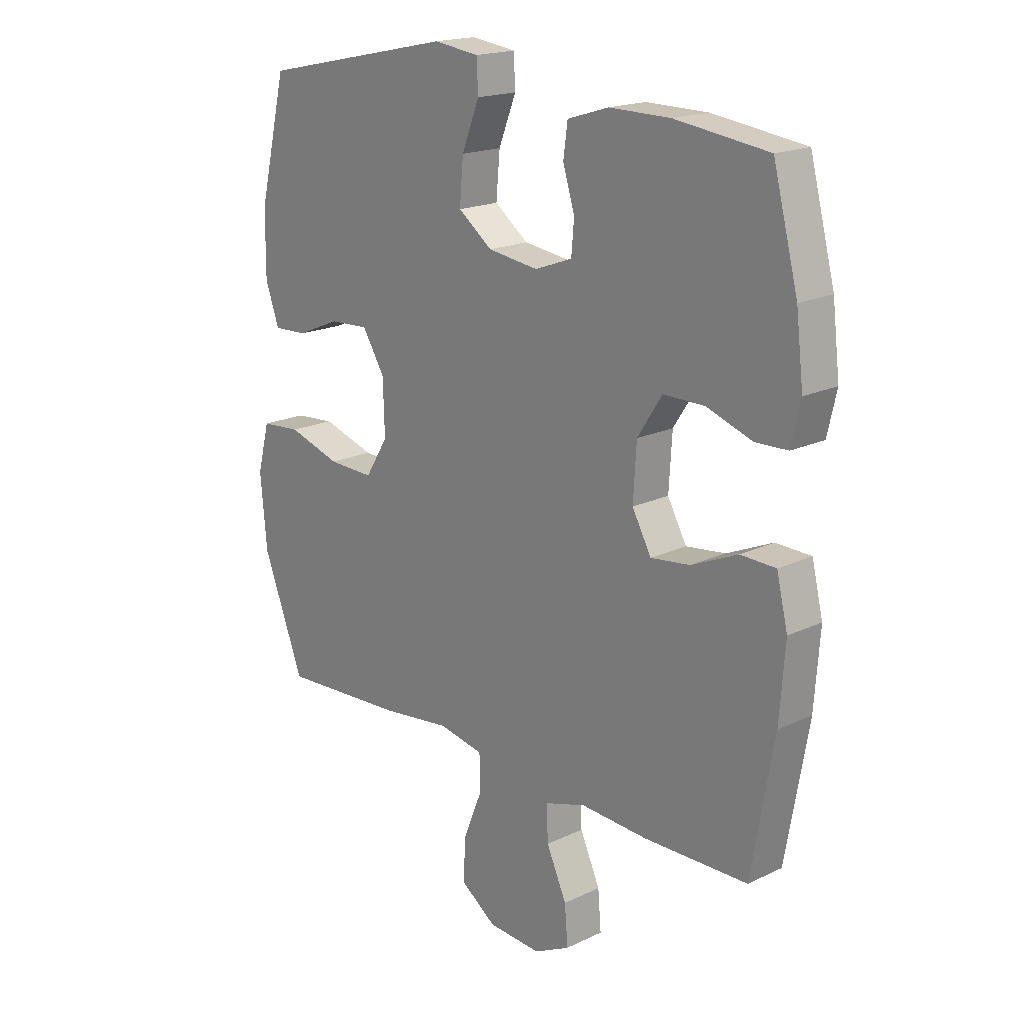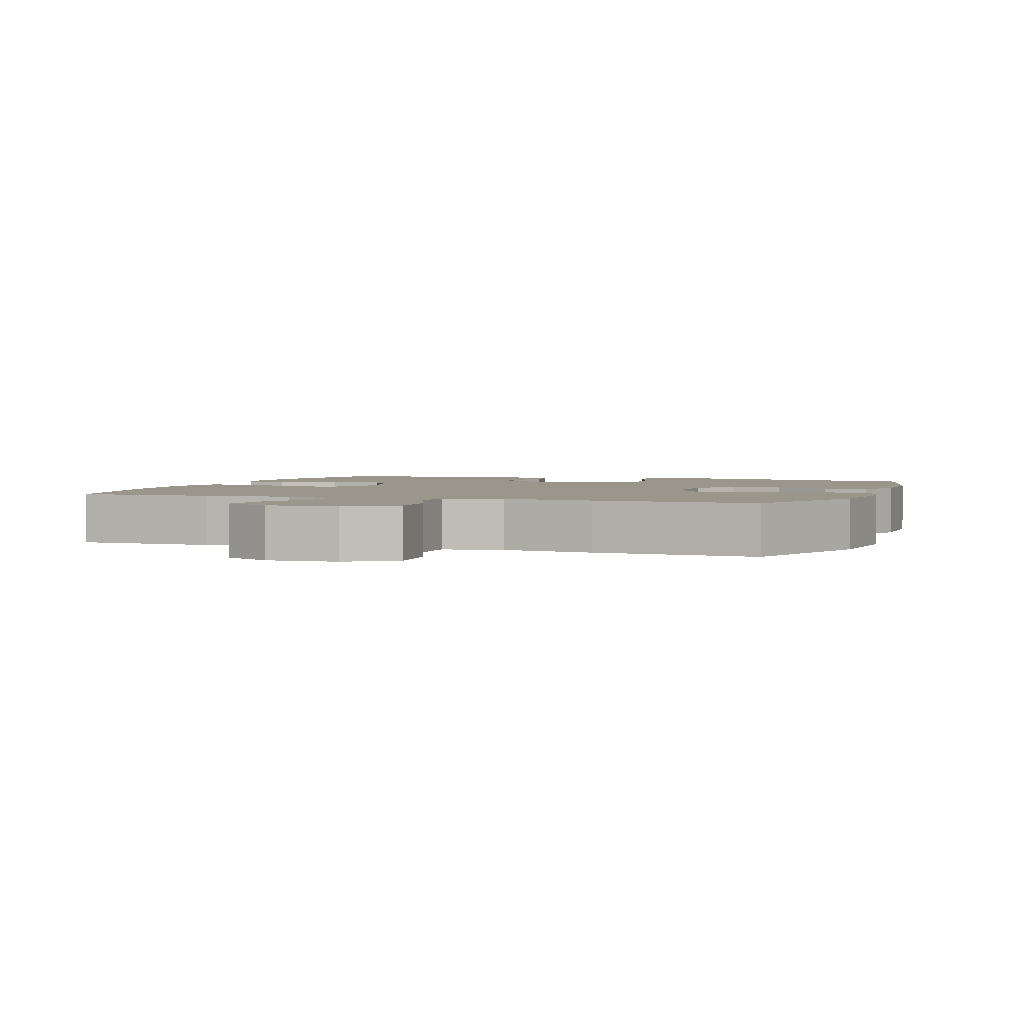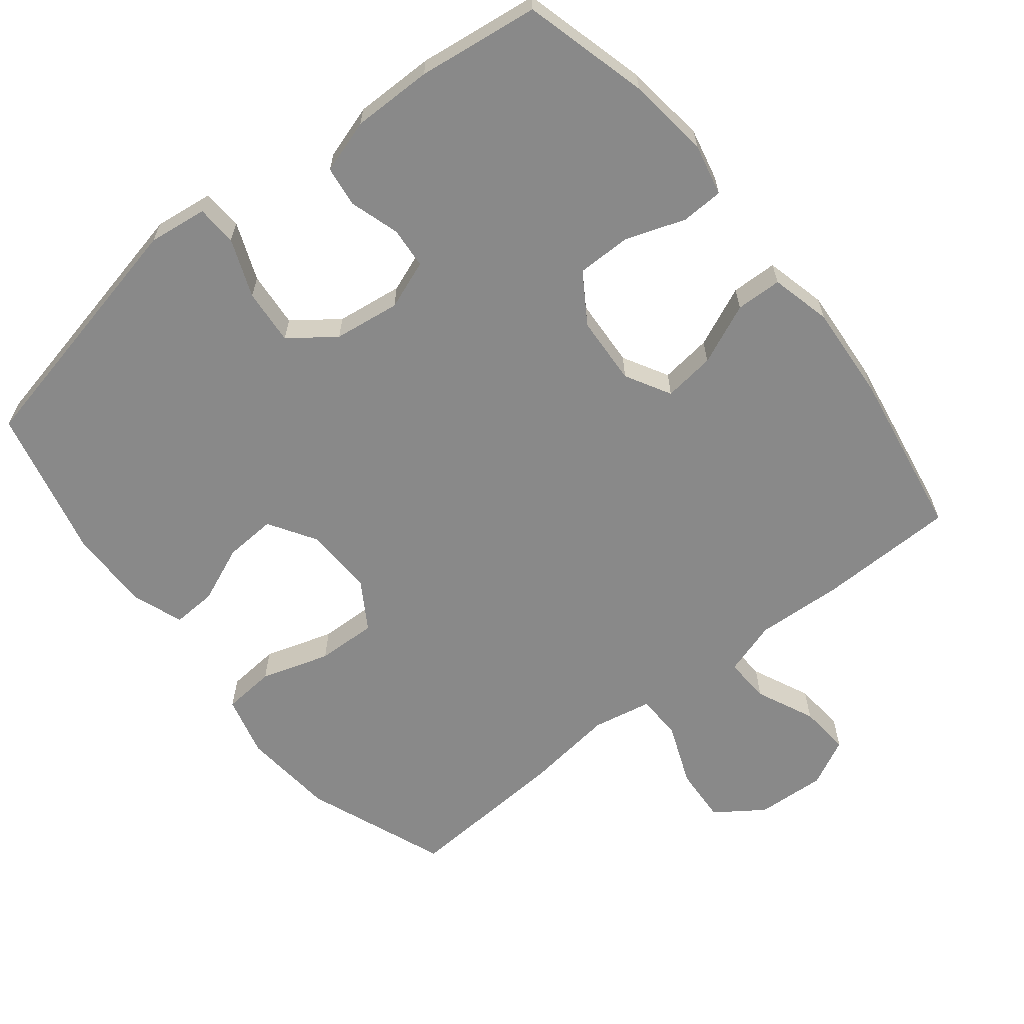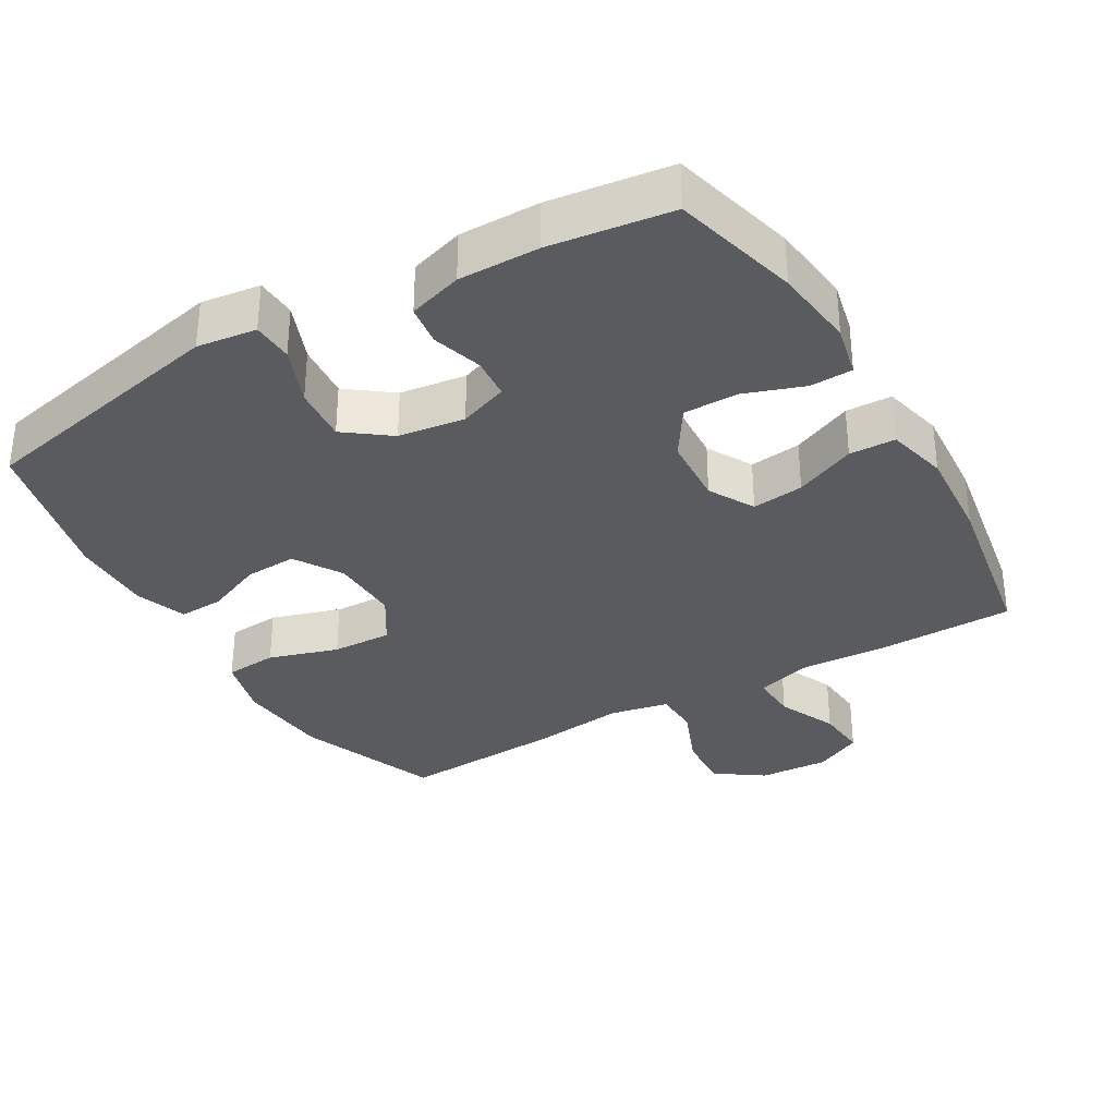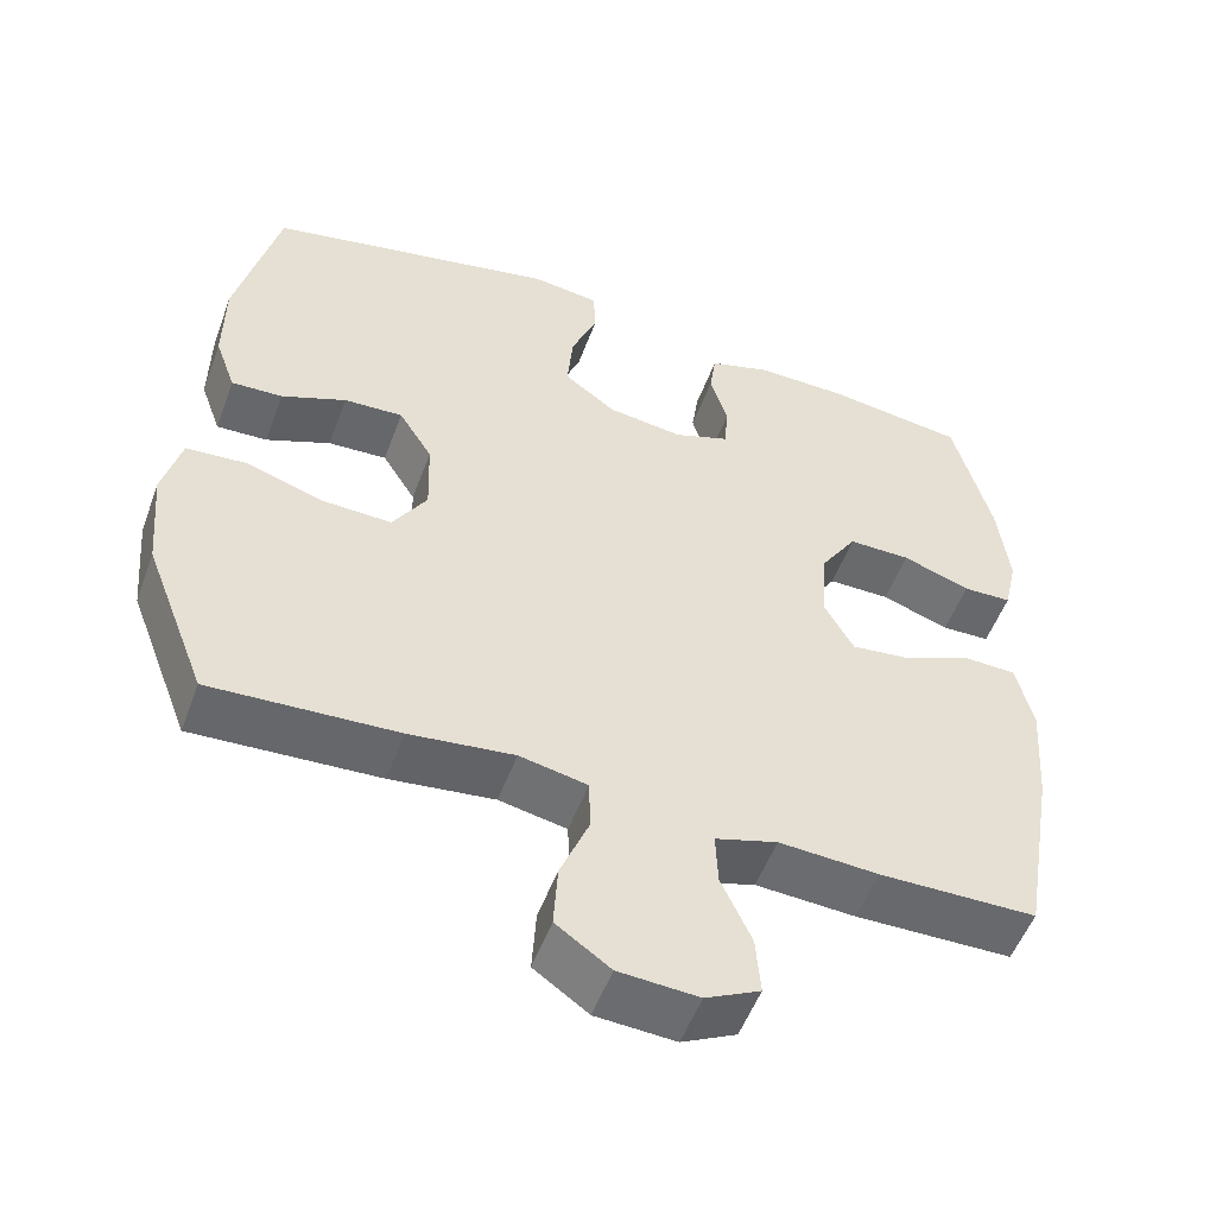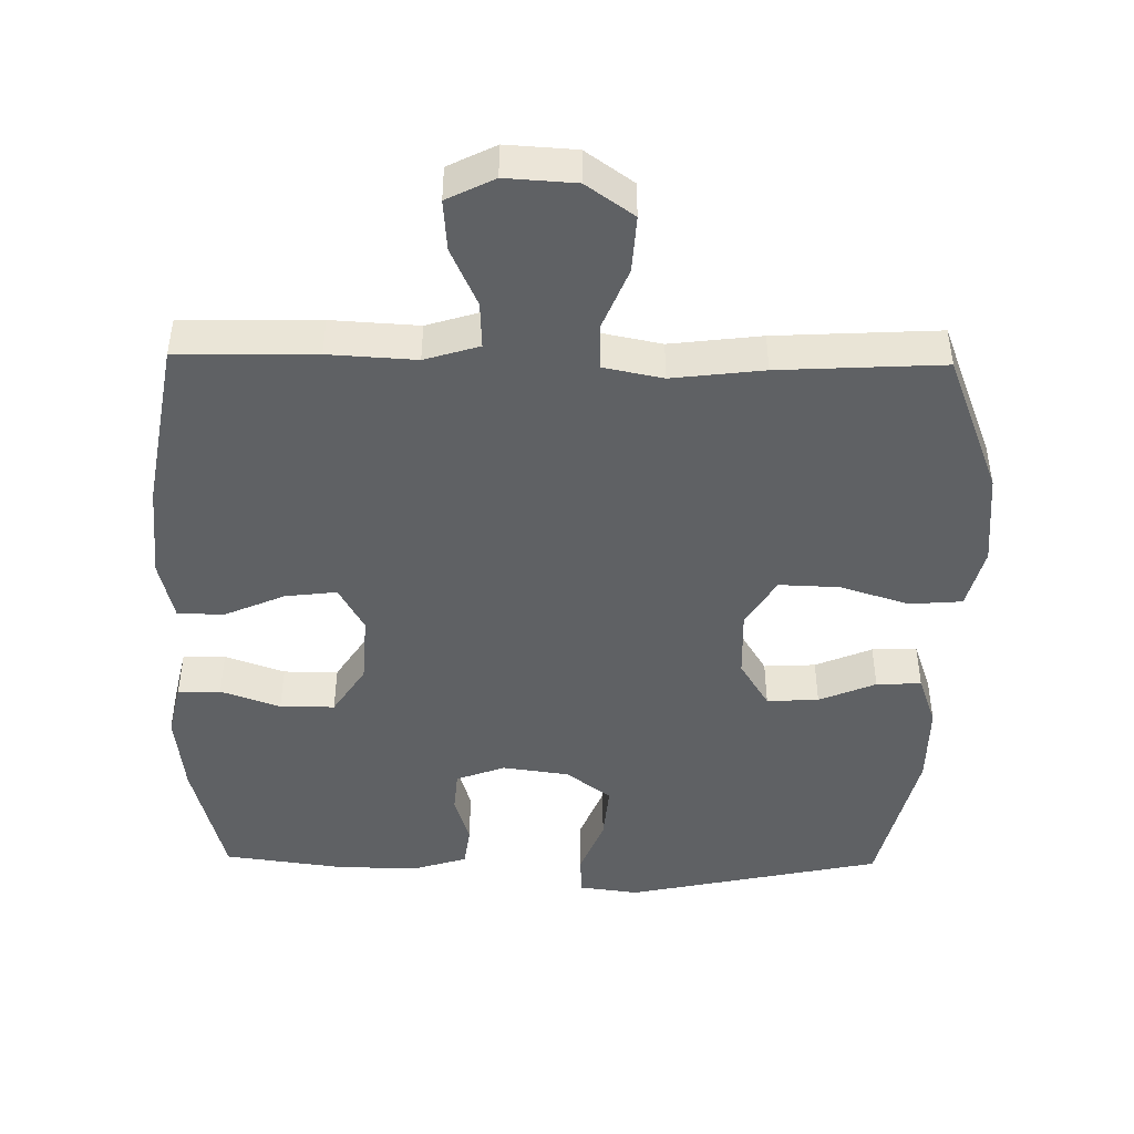
<metadata>
{"format":"obj","ext":"obj","renderer":"f3d","projection":"perspective","resolution":1024,"background":"white","views":[{"elev":18.5,"azim":47.5,"up":"+Z"},{"elev":2.5,"azim":-160.5,"up":"+Y"},{"elev":-63.2,"azim":38.6,"up":"+Y"},{"elev":-33.4,"azim":30.3,"up":"+Y"},{"elev":-52.9,"azim":-20.1,"up":"+Z"},{"elev":-46.0,"azim":179.0,"up":"+Y"}]}
</metadata>
<code>
v 0.5 0.07 0.5
v 0.547 0.07 0.32
v 0.561 0.07 0.203
v 0.544 0.07 0.128
v 0.483 0.07 0.126
v 0.398 0.07 0.156
v 0.32 0.07 0.156
v 0.274 0.07 0.085
v 0.268 0.07 -0.014
v 0.304 0.07 -0.079
v 0.378 0.07 -0.07
v 0.465 0.07 -0.032
v 0.531 0.07 -0.034
v 0.552 0.07 -0.121
v 0.542 0.07 -0.257
v 0.5 0.07 -0.5
v 0.303 0.07 -0.503
v 0.178 0.07 -0.496
v 0.1 0.07 -0.52
v 0.103 0.07 -0.586
v 0.141 0.07 -0.67
v 0.147 0.07 -0.743
v 0.079 0.07 -0.777
v -0.021 0.07 -0.771
v -0.089 0.07 -0.723
v -0.084 0.07 -0.642
v -0.048 0.07 -0.553
v -0.05 0.07 -0.488
v -0.135 0.07 -0.471
v -0.266 0.07 -0.487
v -0.5 0.07 -0.5
v -0.578 0.07 -0.298
v -0.59 0.07 -0.164
v -0.567 0.07 -0.076
v -0.492 0.07 -0.07
v -0.393 0.07 -0.101
v -0.307 0.07 -0.104
v -0.264 0.07 -0.035
v -0.267 0.07 0.064
v -0.309 0.07 0.132
v -0.383 0.07 0.128
v -0.464 0.07 0.094
v -0.528 0.07 0.091
v -0.554 0.07 0.164
v -0.553 0.07 0.281
v -0.5 0.07 0.5
v -0.134 0.07 0.578
v -0.049 0.07 0.567
v -0.046 0.07 0.509
v -0.079 0.07 0.426
v -0.086 0.07 0.346
v -0.022 0.07 0.298
v 0.073 0.07 0.285
v 0.143 0.07 0.311
v 0.148 0.07 0.37
v 0.126 0.07 0.442
v 0.134 0.07 0.5
v 0.211 0.07 0.524
v 0.326 0.07 0.523
v 0.5 0 0.5
v 0.547 0 0.32
v 0.561 0 0.203
v 0.544 0 0.128
v 0.483 0 0.126
v 0.398 0 0.156
v 0.32 0 0.156
v 0.274 0 0.085
v 0.268 0 -0.014
v 0.304 0 -0.079
v 0.378 0 -0.07
v 0.465 0 -0.032
v 0.531 0 -0.034
v 0.552 0 -0.121
v 0.542 0 -0.257
v 0.5 0 -0.5
v 0.303 0 -0.503
v 0.178 0 -0.496
v 0.1 0 -0.52
v 0.103 0 -0.586
v 0.141 0 -0.67
v 0.147 0 -0.743
v 0.079 0 -0.777
v -0.021 0 -0.771
v -0.089 0 -0.723
v -0.084 0 -0.642
v -0.048 0 -0.553
v -0.05 0 -0.488
v -0.135 0 -0.471
v -0.266 0 -0.487
v -0.5 0 -0.5
v -0.578 0 -0.298
v -0.59 0 -0.164
v -0.567 0 -0.076
v -0.492 0 -0.07
v -0.393 0 -0.101
v -0.307 0 -0.104
v -0.264 0 -0.035
v -0.267 0 0.064
v -0.309 0 0.132
v -0.383 0 0.128
v -0.464 0 0.094
v -0.528 0 0.091
v -0.554 0 0.164
v -0.553 0 0.281
v -0.5 0 0.5
v -0.134 0 0.578
v -0.049 0 0.567
v -0.046 0 0.509
v -0.079 0 0.426
v -0.086 0 0.346
v -0.022 0 0.298
v 0.073 0 0.285
v 0.143 0 0.311
v 0.148 0 0.37
v 0.126 0 0.442
v 0.134 0 0.5
v 0.211 0 0.524
v 0.326 0 0.523
f 4 5 6
f 3 4 6
f 2 3 6
f 1 2 6
f 59 1 6
f 58 59 6
f 57 58 6
f 56 57 6
f 55 56 6
f 54 55 6 7
f 53 54 7 8
f 52 53 8 9
f 51 52 9 10
f 48 49 50
f 47 48 50
f 46 47 50
f 45 46 50
f 44 45 50
f 43 44 50
f 42 43 50
f 41 42 50
f 40 41 50 51
f 39 40 51 10
f 34 35 36
f 33 34 36
f 32 33 36
f 31 32 36
f 30 31 36
f 29 30 36
f 28 29 36 37
f 25 26 27
f 24 25 27
f 23 24 27
f 22 23 27
f 21 22 27
f 20 21 27
f 19 20 27 28
f 28 37 38
f 19 28 38
f 18 19 38
f 16 17 18
f 15 16 18
f 14 15 18
f 13 14 18
f 12 13 18
f 11 12 18
f 18 38 39 10
f 10 11 18
f 65 64 63
f 65 63 62
f 65 62 61
f 65 61 60
f 65 60 118
f 65 118 117
f 65 117 116
f 65 116 115
f 65 115 114
f 66 65 114 113
f 67 66 113 112
f 68 67 112 111
f 69 68 111 110
f 109 108 107
f 109 107 106
f 109 106 105
f 109 105 104
f 109 104 103
f 109 103 102
f 109 102 101
f 109 101 100
f 110 109 100 99
f 69 110 99 98
f 95 94 93
f 95 93 92
f 95 92 91
f 95 91 90
f 95 90 89
f 95 89 88
f 96 95 88 87
f 86 85 84
f 86 84 83
f 86 83 82
f 86 82 81
f 86 81 80
f 86 80 79
f 87 86 79 78
f 97 96 87
f 97 87 78
f 97 78 77
f 77 76 75
f 77 75 74
f 77 74 73
f 77 73 72
f 77 72 71
f 77 71 70
f 69 98 97 77
f 77 70 69
f 1 60 61 2
f 2 61 62 3
f 3 62 63 4
f 4 63 64 5
f 5 64 65 6
f 6 65 66 7
f 7 66 67 8
f 8 67 68 9
f 9 68 69 10
f 10 69 70 11
f 11 70 71 12
f 12 71 72 13
f 13 72 73 14
f 14 73 74 15
f 15 74 75 16
f 16 75 76 17
f 17 76 77 18
f 18 77 78 19
f 19 78 79 20
f 20 79 80 21
f 21 80 81 22
f 22 81 82 23
f 23 82 83 24
f 24 83 84 25
f 25 84 85 26
f 26 85 86 27
f 27 86 87 28
f 28 87 88 29
f 29 88 89 30
f 30 89 90 31
f 31 90 91 32
f 32 91 92 33
f 33 92 93 34
f 34 93 94 35
f 35 94 95 36
f 36 95 96 37
f 37 96 97 38
f 38 97 98 39
f 39 98 99 40
f 40 99 100 41
f 41 100 101 42
f 42 101 102 43
f 43 102 103 44
f 44 103 104 45
f 45 104 105 46
f 46 105 106 47
f 47 106 107 48
f 48 107 108 49
f 49 108 109 50
f 50 109 110 51
f 51 110 111 52
f 52 111 112 53
f 53 112 113 54
f 54 113 114 55
f 55 114 115 56
f 56 115 116 57
f 57 116 117 58
f 58 117 118 59
f 59 118 60 1

</code>
